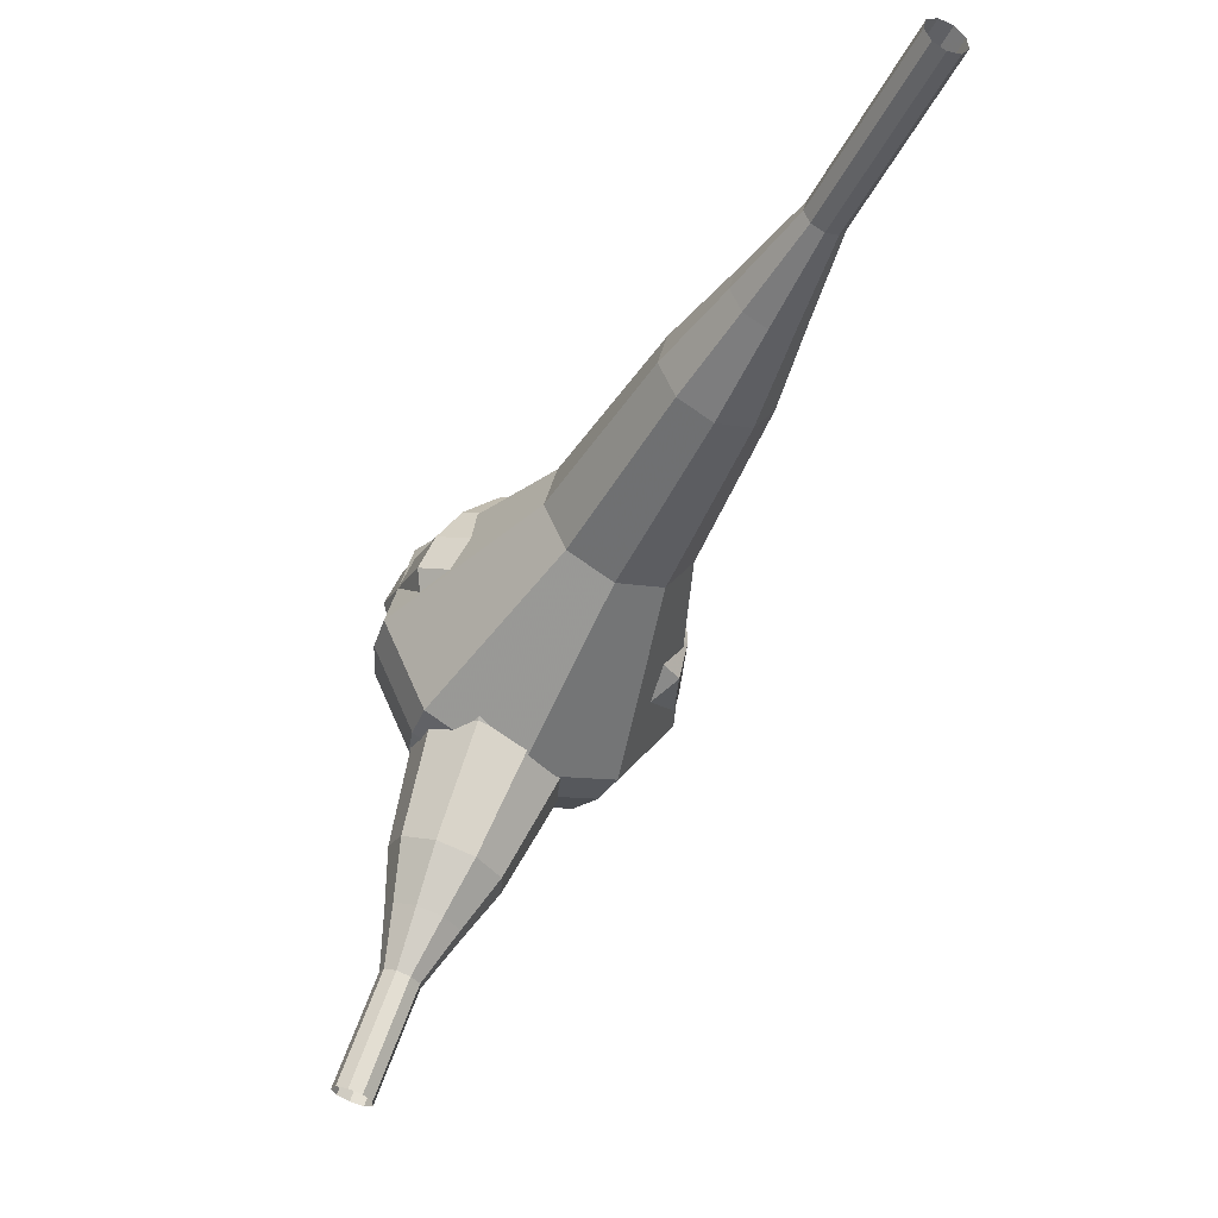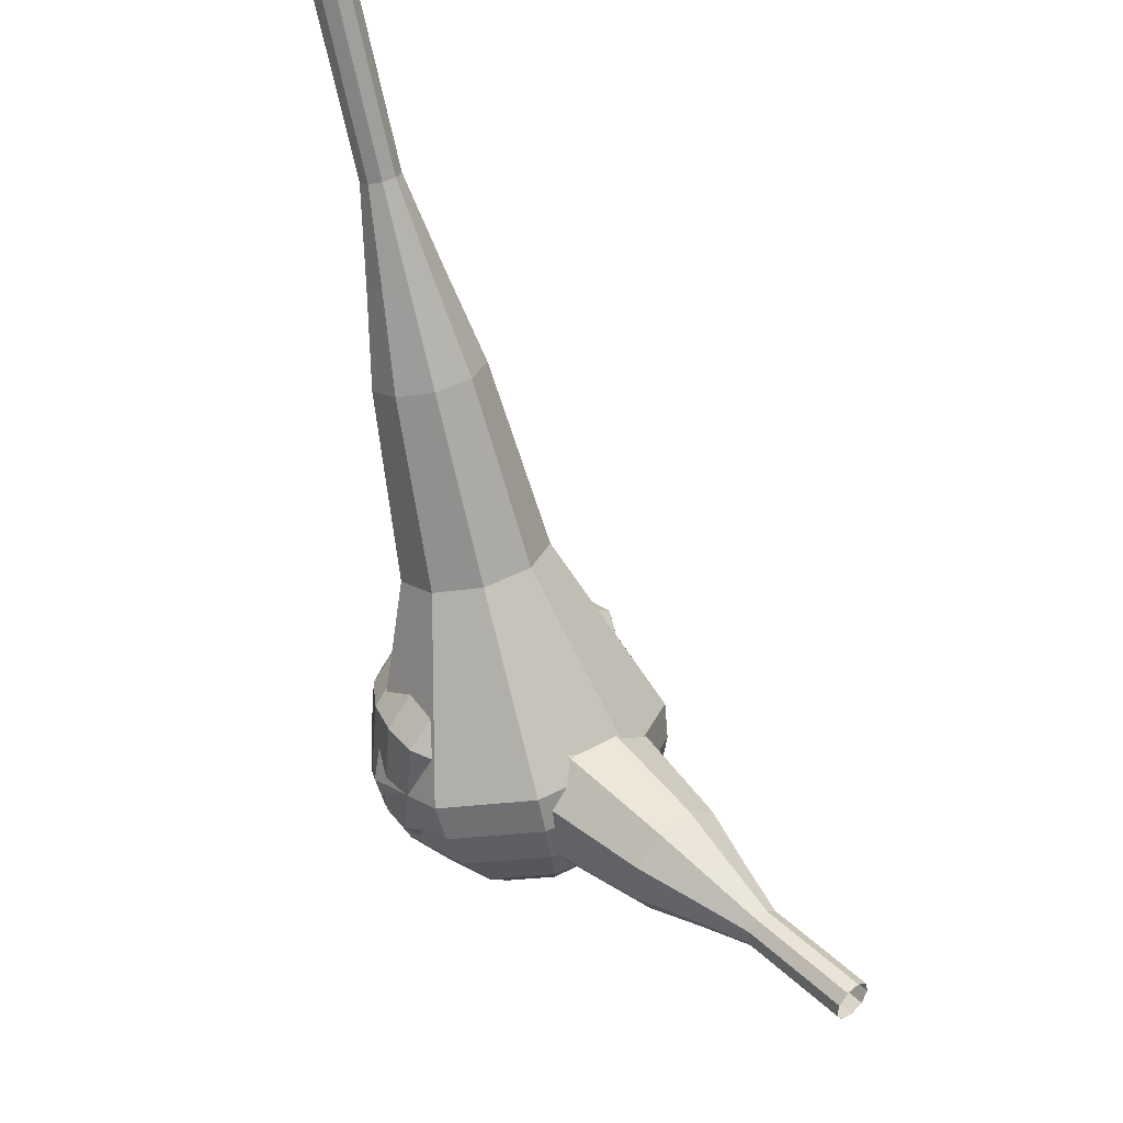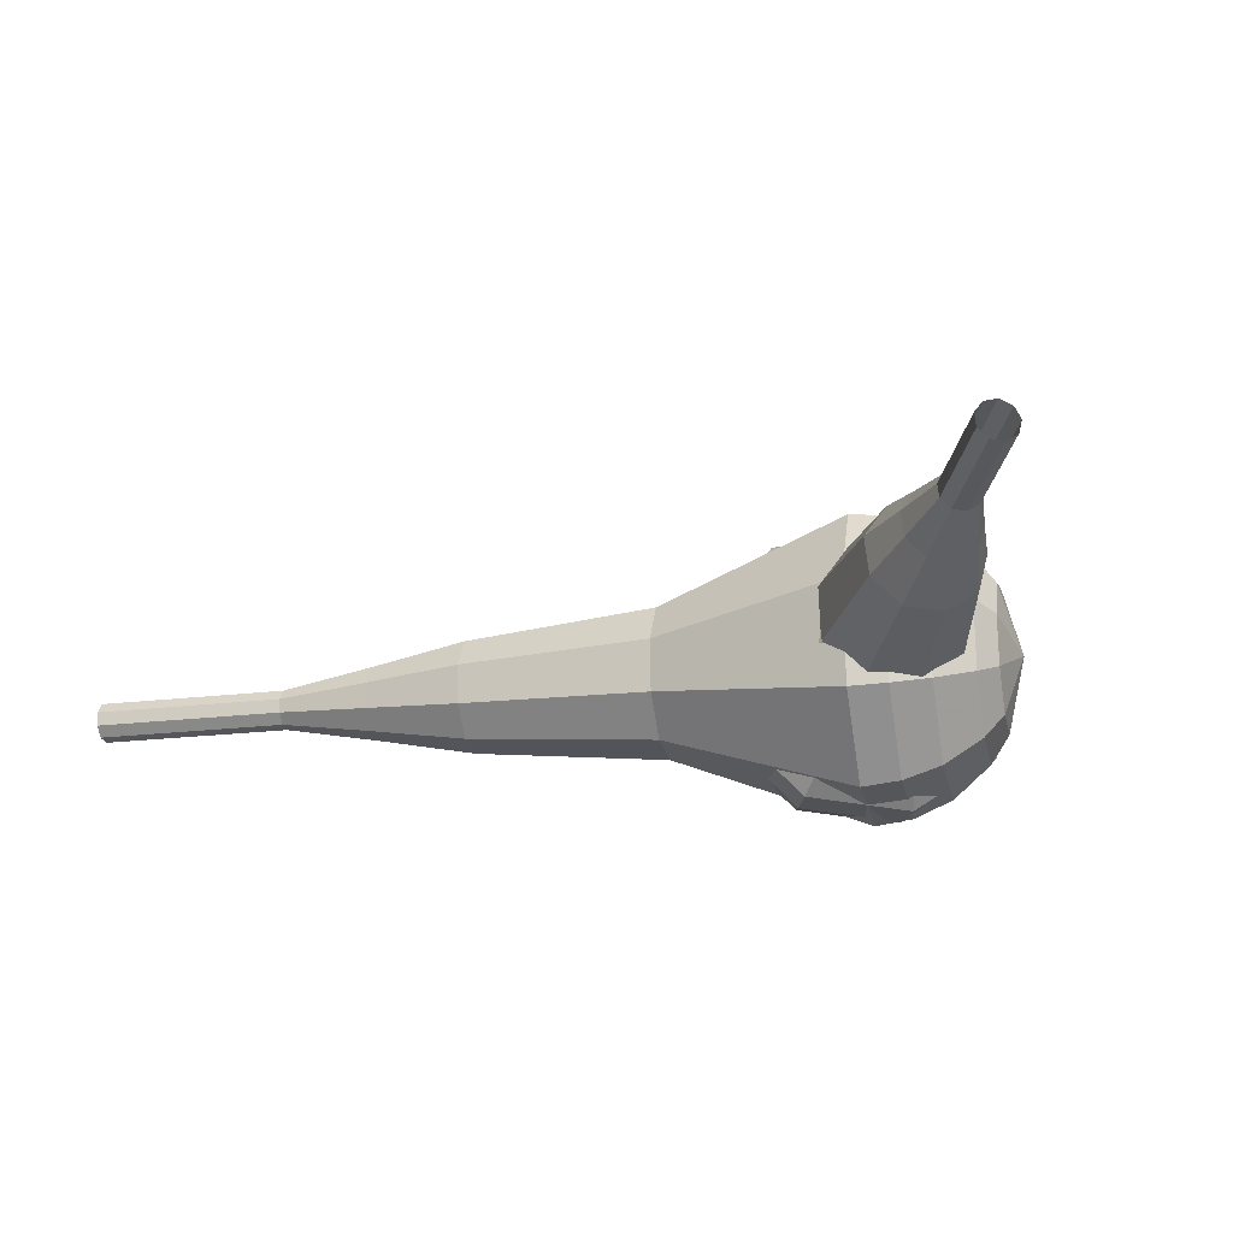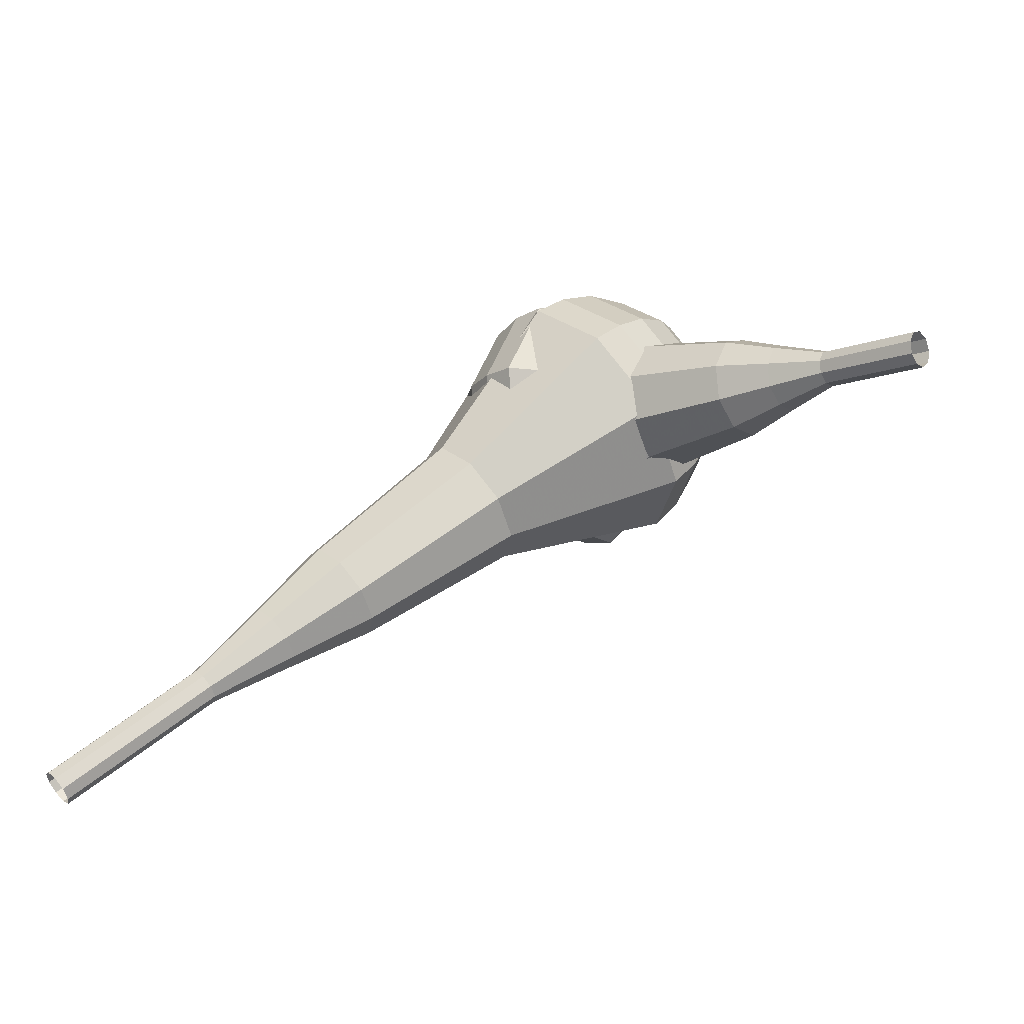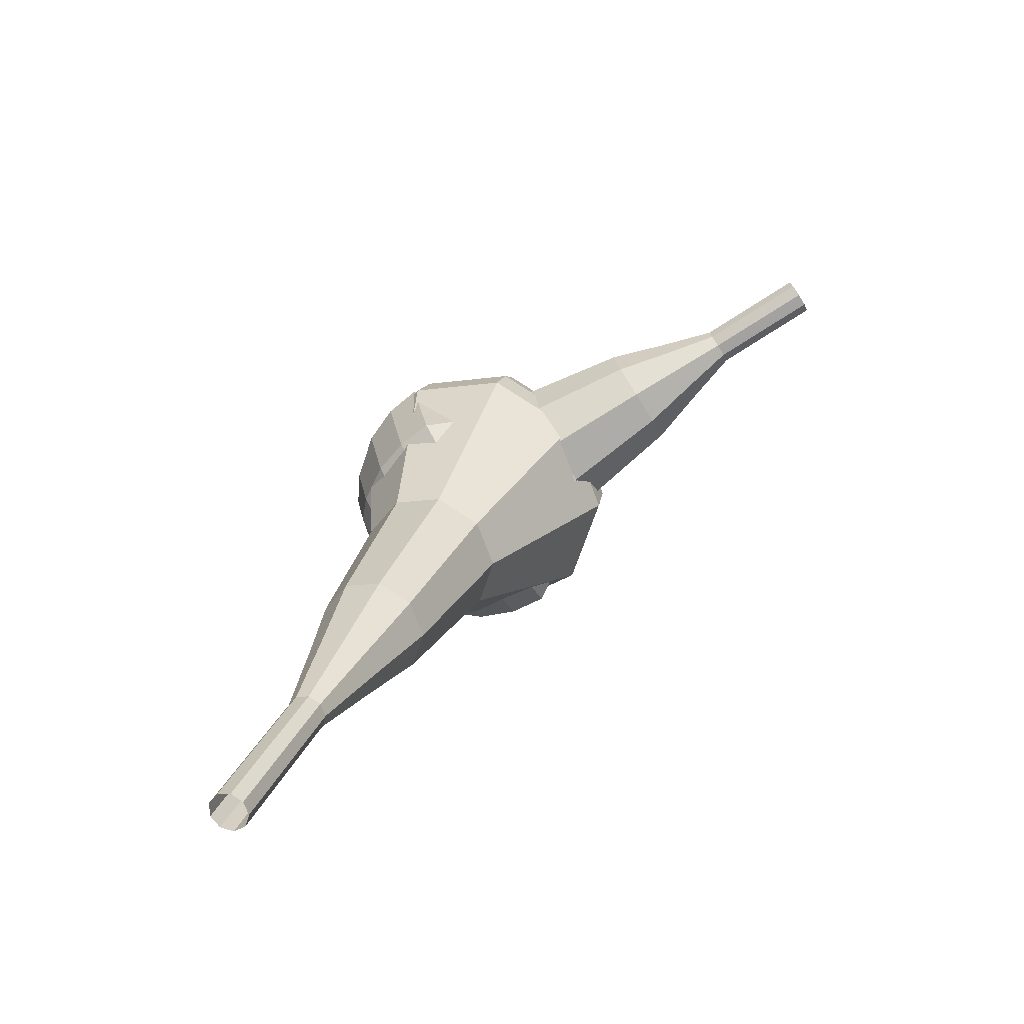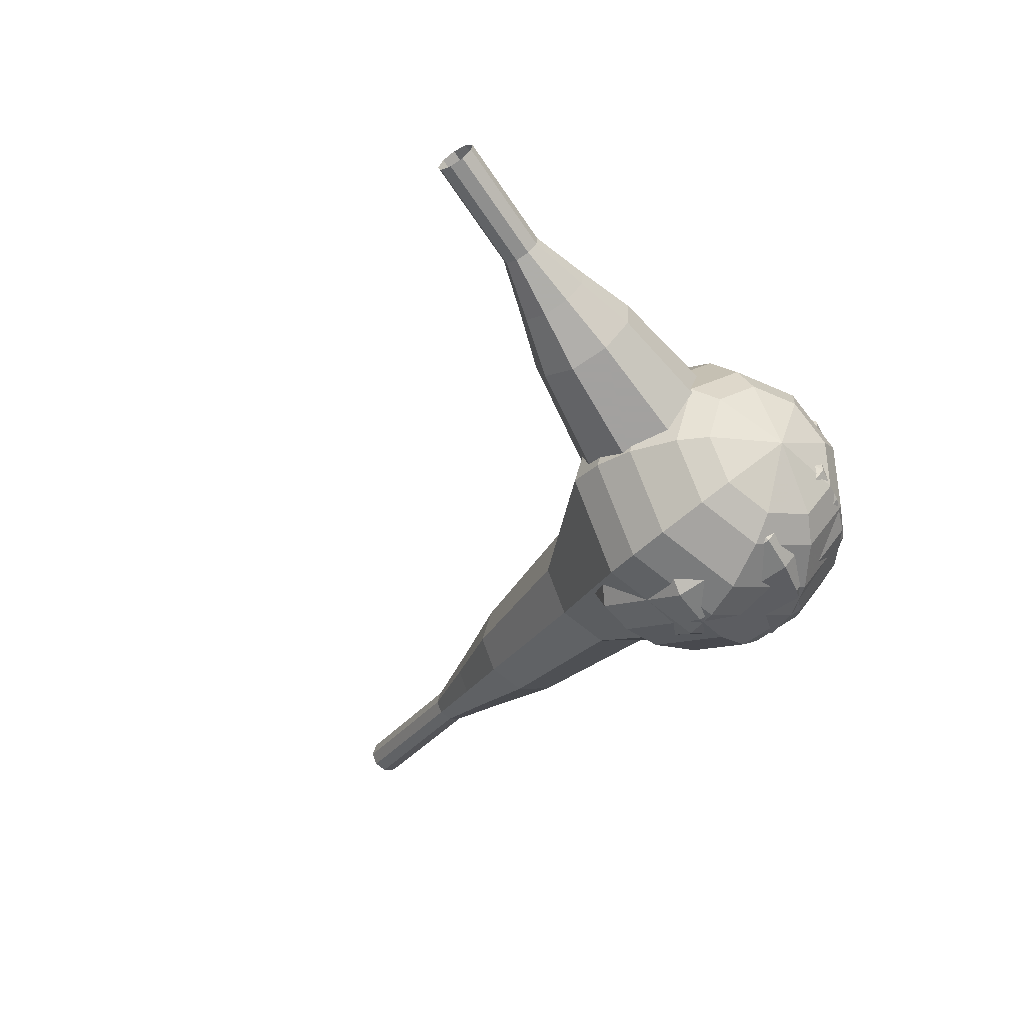
<metadata>
{"format":"obj","ext":"obj","renderer":"f3d","projection":"perspective","resolution":1024,"background":"white","views":[{"elev":76.4,"azim":-37.2,"up":"+Y"},{"elev":60.3,"azim":-100.8,"up":"+Y"},{"elev":5.2,"azim":-115.5,"up":"+Z"},{"elev":42.0,"azim":-169.4,"up":"+Z"},{"elev":17.7,"azim":159.4,"up":"+Z"},{"elev":-22.5,"azim":-65.2,"up":"+Z"}]}
</metadata>
<code>
g tube1
v 163.4 140.2 186.3
v 163.5 140 185.7
v 164 139.6 185.4
v 164.5 139.2 185.5
v 164.9 139 186
v 164.9 139.1 186.7
v 164.6 139.4 187.2
v 164.1 139.8 187.3
v 163.6 140.1 187
v 163.4 140.2 186.3
v 160.5 136.4 186.8
v 160.6 136.2 186.2
v 161.1 135.8 185.8
v 161.6 135.4 185.9
v 162 135.2 186.5
v 162 135.2 187.1
v 161.7 135.5 187.7
v 161.2 136 187.8
v 160.7 136.3 187.4
v 160.5 136.4 186.8
v 157.6 132.6 187.3
v 157.7 132.4 186.6
v 158.2 132 186.3
v 158.7 131.6 186.4
v 159.1 131.4 186.9
v 159.1 131.4 187.6
v 158.8 131.7 188.1
v 158.3 132.1 188.2
v 157.8 132.5 187.9
v 157.6 132.6 187.3
v 154 129.3 187.7
v 154.3 128.9 186.5
v 155.1 128.2 185.9
v 156.1 127.4 186.1
v 156.8 127 187.1
v 156.9 127.1 188.3
v 156.3 127.7 189.3
v 155.3 128.5 189.5
v 154.4 129.1 188.9
v 154 129.3 187.7
v 150.3 126 188.2
v 150.8 125.5 186.4
v 152 124.4 185.4
v 153.6 123.3 185.7
v 154.6 122.6 187.2
v 154.7 122.8 189.1
v 153.8 123.6 190.6
v 152.4 124.8 190.9
v 151 125.7 190
v 150.3 126 188.2
v 143.8 118.9 189.1
v 144.4 118.2 186.7
v 146.1 116.8 185.4
v 148.1 115.3 185.9
v 149.5 114.4 187.8
v 149.7 114.6 190.4
v 148.5 115.8 192.3
v 146.5 117.3 192.8
v 144.6 118.6 191.5
v 143.8 118.9 189.1
v 135 113.5 190
v 136.1 112.1 185.2
v 139.5 109.2 182.6
v 143.6 106.2 183.5
v 146.5 104.6 187.4
v 146.8 104.9 192.6
v 144.4 107.2 196.5
v 140.4 110.3 197.4
v 136.7 112.8 194.8
v 135 113.5 190
v 134.1 111.9 190.2
v 135.2 110.5 185.5
v 138.5 107.7 183.1
v 142.4 104.8 183.9
v 145.2 103.2 187.7
v 145.5 103.6 192.7
v 143.1 105.8 196.4
v 139.3 108.8 197.3
v 135.7 111.2 194.8
v 134.1 111.9 190.2
v 133.6 109.9 190.4
v 134.5 108.7 186.2
v 137.5 106.2 184
v 141 103.6 184.8
v 143.5 102.2 188.1
v 143.7 102.5 192.6
v 141.7 104.5 196
v 138.2 107.2 196.7
v 135 109.3 194.5
v 133.6 109.9 190.4
v 133.7 107.5 190.5
v 134.4 106.6 187.4
v 136.7 104.7 185.7
v 139.4 102.7 186.3
v 141.2 101.6 188.8
v 141.4 101.9 192.2
v 139.8 103.4 194.8
v 137.2 105.4 195.4
v 134.8 107.1 193.7
v 133.7 107.5 190.5
v 134.2 106 190.6
v 134.7 105.3 188.3
v 136.3 103.9 187.1
v 138.3 102.5 187.5
v 139.7 101.6 189.4
v 139.8 101.8 191.9
v 138.7 102.9 193.8
v 136.8 104.4 194.2
v 135 105.6 192.9
v 134.2 106 190.6
v 136.5 103 190.7
v 136.5 103 190.7
v 136.5 103 190.7
v 136.5 103 190.7
v 136.5 103 190.7
v 136.5 103 190.7
v 136.5 103 190.7
v 136.5 103 190.7
v 136.5 103 190.7
v 136.5 103 190.7
f 1 2 12
f 12 11 1
f 2 3 13
f 13 12 2
f 3 4 14
f 14 13 3
f 4 5 15
f 15 14 4
f 5 6 16
f 16 15 5
f 6 7 17
f 17 16 6
f 7 8 18
f 18 17 7
f 8 9 19
f 19 18 8
f 9 10 20
f 20 19 9
f 11 12 22
f 22 21 11
f 12 13 23
f 23 22 12
f 13 14 24
f 24 23 13
f 14 15 25
f 25 24 14
f 15 16 26
f 26 25 15
f 16 17 27
f 27 26 16
f 17 18 28
f 28 27 17
f 18 19 29
f 29 28 18
f 19 20 30
f 30 29 19
f 21 22 32
f 32 31 21
f 22 23 33
f 33 32 22
f 23 24 34
f 34 33 23
f 24 25 35
f 35 34 24
f 25 26 36
f 36 35 25
f 26 27 37
f 37 36 26
f 27 28 38
f 38 37 27
f 28 29 39
f 39 38 28
f 29 30 40
f 40 39 29
f 31 32 42
f 42 41 31
f 32 33 43
f 43 42 32
f 33 34 44
f 44 43 33
f 34 35 45
f 45 44 34
f 35 36 46
f 46 45 35
f 36 37 47
f 47 46 36
f 37 38 48
f 48 47 37
f 38 39 49
f 49 48 38
f 39 40 50
f 50 49 39
f 41 42 52
f 52 51 41
f 42 43 53
f 53 52 42
f 43 44 54
f 54 53 43
f 44 45 55
f 55 54 44
f 45 46 56
f 56 55 45
f 46 47 57
f 57 56 46
f 47 48 58
f 58 57 47
f 48 49 59
f 59 58 48
f 49 50 60
f 60 59 49
f 51 52 62
f 62 61 51
f 52 53 63
f 63 62 52
f 53 54 64
f 64 63 53
f 54 55 65
f 65 64 54
f 55 56 66
f 66 65 55
f 56 57 67
f 67 66 56
f 57 58 68
f 68 67 57
f 58 59 69
f 69 68 58
f 59 60 70
f 70 69 59
f 61 62 72
f 72 71 61
f 62 63 73
f 73 72 62
f 63 64 74
f 74 73 63
f 64 65 75
f 75 74 64
f 65 66 76
f 76 75 65
f 66 67 77
f 77 76 66
f 67 68 78
f 78 77 67
f 68 69 79
f 79 78 68
f 69 70 80
f 80 79 69
f 71 72 82
f 82 81 71
f 72 73 83
f 83 82 72
f 73 74 84
f 84 83 73
f 74 75 85
f 85 84 74
f 75 76 86
f 86 85 75
f 76 77 87
f 87 86 76
f 77 78 88
f 88 87 77
f 78 79 89
f 89 88 78
f 79 80 90
f 90 89 79
f 81 82 92
f 92 91 81
f 82 83 93
f 93 92 82
f 83 84 94
f 94 93 83
f 84 85 95
f 95 94 84
f 85 86 96
f 96 95 85
f 86 87 97
f 97 96 86
f 87 88 98
f 98 97 87
f 88 89 99
f 99 98 88
f 89 90 100
f 100 99 89
f 91 92 102
f 102 101 91
f 92 93 103
f 103 102 92
f 93 94 104
f 104 103 93
f 94 95 105
f 105 104 94
f 95 96 106
f 106 105 95
f 96 97 107
f 107 106 96
f 97 98 108
f 108 107 97
f 98 99 109
f 109 108 98
f 99 100 110
f 110 109 99
f 101 102 112
f 112 111 101
f 102 103 113
f 113 112 102
f 103 104 114
f 114 113 103
f 104 105 115
f 115 114 104
f 105 106 116
f 116 115 105
f 106 107 117
f 117 116 106
f 107 108 118
f 118 117 107
f 108 109 119
f 119 118 108
f 109 110 120
f 120 119 109
v 122.1 113.2 202
v 121.9 113.5 201.5
v 121.9 114.1 201.2
v 122.1 114.8 201.3
v 122.5 115.1 201.7
v 122.8 115 202.3
v 123 114.5 202.7
v 122.9 113.9 202.8
v 122.5 113.3 202.6
v 122.1 113.2 202
v 124.5 112.6 200.5
v 124.2 112.9 200
v 124.2 113.5 199.7
v 124.4 114.1 199.8
v 124.8 114.5 200.2
v 125.2 114.4 200.8
v 125.3 113.9 201.2
v 125.2 113.2 201.3
v 124.8 112.7 201.1
v 124.5 112.6 200.5
v 126.8 111.9 199
v 126.5 112.2 198.5
v 126.5 112.8 198.2
v 126.7 113.5 198.3
v 127.1 113.8 198.7
v 127.5 113.7 199.3
v 127.6 113.2 199.7
v 127.5 112.6 199.8
v 127.2 112 199.5
v 126.8 111.9 199
v 128.9 110.4 197.5
v 128.4 111 196.5
v 128.3 112.2 195.9
v 128.8 113.4 196.1
v 129.5 114 197
v 130.2 113.8 198
v 130.5 112.9 198.9
v 130.2 111.7 199.1
v 129.6 110.7 198.5
v 128.9 110.4 197.5
v 130.9 108.9 196
v 130.2 109.8 194.5
v 130.2 111.5 193.7
v 130.8 113.3 193.9
v 131.9 114.3 195.2
v 132.9 114 196.8
v 133.3 112.6 198.1
v 133 110.7 198.4
v 132 109.3 197.5
v 130.9 108.9 196
v 135.3 106.7 193
v 134.4 107.9 191
v 134.3 110.2 189.9
v 135.2 112.6 190.2
v 136.6 113.9 191.9
v 137.9 113.5 194.1
v 138.5 111.6 195.8
v 138.1 109.1 196.1
v 136.8 107.2 195
v 135.3 106.7 193
v 139 101.8 190
v 137 104.1 185.9
v 136.9 108.8 183.7
v 138.7 113.5 184.5
v 141.6 116.2 187.8
v 144.2 115.4 192.2
v 145.3 111.7 195.5
v 144.4 106.7 196.3
v 141.9 102.8 194.1
v 139 101.8 190
v 140.6 101.6 189
v 138.7 103.9 185
v 138.6 108.4 182.9
v 140.3 113 183.7
v 143.1 115.5 186.9
v 145.6 114.8 191.1
v 146.7 111.2 194.4
v 145.8 106.3 195.1
v 143.4 102.6 193
v 140.6 101.6 189
v 142.3 101.9 188
v 140.6 103.9 184.5
v 140.5 108 182.6
v 142.1 112.1 183.2
v 144.6 114.3 186.1
v 146.8 113.7 189.9
v 147.8 110.5 192.8
v 147 106.2 193.5
v 144.9 102.8 191.6
v 142.3 101.9 188
v 144.3 102.9 187
v 143 104.5 184.3
v 142.9 107.6 182.9
v 144.1 110.7 183.4
v 146 112.5 185.6
v 147.7 112 188.5
v 148.5 109.5 190.7
v 147.9 106.2 191.2
v 146.2 103.6 189.7
v 144.3 102.9 187
v 145.4 104 186.5
v 144.4 105.2 184.6
v 144.4 107.4 183.5
v 145.3 109.7 183.9
v 146.7 111 185.5
v 147.9 110.6 187.6
v 148.5 108.8 189.2
v 148 106.4 189.6
v 146.8 104.5 188.5
v 145.4 104 186.5
v 147.1 107.3 186
v 147.1 107.3 186
v 147.1 107.3 186
v 147.1 107.3 186
v 147.1 107.3 186
v 147.1 107.3 186
v 147.1 107.3 186
v 147.1 107.3 186
v 147.1 107.3 186
v 147.1 107.3 186
f 121 122 132
f 132 131 121
f 122 123 133
f 133 132 122
f 123 124 134
f 134 133 123
f 124 125 135
f 135 134 124
f 125 126 136
f 136 135 125
f 126 127 137
f 137 136 126
f 127 128 138
f 138 137 127
f 128 129 139
f 139 138 128
f 129 130 140
f 140 139 129
f 131 132 142
f 142 141 131
f 132 133 143
f 143 142 132
f 133 134 144
f 144 143 133
f 134 135 145
f 145 144 134
f 135 136 146
f 146 145 135
f 136 137 147
f 147 146 136
f 137 138 148
f 148 147 137
f 138 139 149
f 149 148 138
f 139 140 150
f 150 149 139
f 141 142 152
f 152 151 141
f 142 143 153
f 153 152 142
f 143 144 154
f 154 153 143
f 144 145 155
f 155 154 144
f 145 146 156
f 156 155 145
f 146 147 157
f 157 156 146
f 147 148 158
f 158 157 147
f 148 149 159
f 159 158 148
f 149 150 160
f 160 159 149
f 151 152 162
f 162 161 151
f 152 153 163
f 163 162 152
f 153 154 164
f 164 163 153
f 154 155 165
f 165 164 154
f 155 156 166
f 166 165 155
f 156 157 167
f 167 166 156
f 157 158 168
f 168 167 157
f 158 159 169
f 169 168 158
f 159 160 170
f 170 169 159
f 161 162 172
f 172 171 161
f 162 163 173
f 173 172 162
f 163 164 174
f 174 173 163
f 164 165 175
f 175 174 164
f 165 166 176
f 176 175 165
f 166 167 177
f 177 176 166
f 167 168 178
f 178 177 167
f 168 169 179
f 179 178 168
f 169 170 180
f 180 179 169
f 171 172 182
f 182 181 171
f 172 173 183
f 183 182 172
f 173 174 184
f 184 183 173
f 174 175 185
f 185 184 174
f 175 176 186
f 186 185 175
f 176 177 187
f 187 186 176
f 177 178 188
f 188 187 177
f 178 179 189
f 189 188 178
f 179 180 190
f 190 189 179
f 181 182 192
f 192 191 181
f 182 183 193
f 193 192 182
f 183 184 194
f 194 193 183
f 184 185 195
f 195 194 184
f 185 186 196
f 196 195 185
f 186 187 197
f 197 196 186
f 187 188 198
f 198 197 187
f 188 189 199
f 199 198 188
f 189 190 200
f 200 199 189
f 191 192 202
f 202 201 191
f 192 193 203
f 203 202 192
f 193 194 204
f 204 203 193
f 194 195 205
f 205 204 194
f 195 196 206
f 206 205 195
f 196 197 207
f 207 206 196
f 197 198 208
f 208 207 197
f 198 199 209
f 209 208 198
f 199 200 210
f 210 209 199
f 201 202 212
f 212 211 201
f 202 203 213
f 213 212 202
f 203 204 214
f 214 213 203
f 204 205 215
f 215 214 204
f 205 206 216
f 216 215 205
f 206 207 217
f 217 216 206
f 207 208 218
f 218 217 207
f 208 209 219
f 219 218 208
f 209 210 220
f 220 219 209
f 211 212 222
f 222 221 211
f 212 213 223
f 223 222 212
f 213 214 224
f 224 223 213
f 214 215 225
f 225 224 214
f 215 216 226
f 226 225 215
f 216 217 227
f 227 226 216
f 217 218 228
f 228 227 217
f 218 219 229
f 229 228 218
f 219 220 230
f 230 229 219
f 221 222 232
f 232 231 221
f 222 223 233
f 233 232 222
f 223 224 234
f 234 233 223
f 224 225 235
f 235 234 224
f 225 226 236
f 236 235 225
f 226 227 237
f 237 236 226
f 227 228 238
f 238 237 227
f 228 229 239
f 239 238 228
f 229 230 240
f 240 239 229
g

</code>
